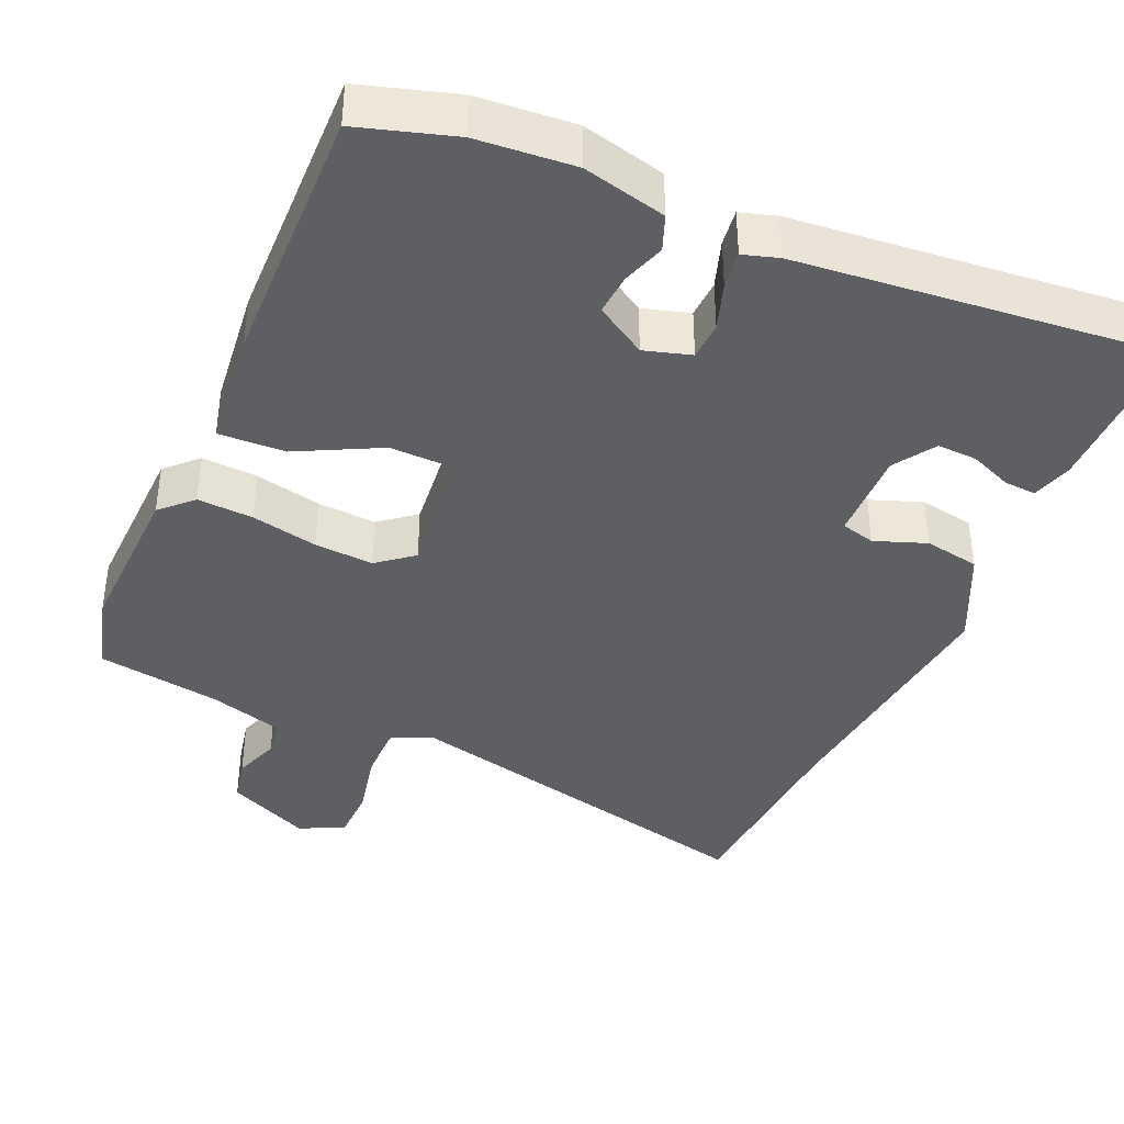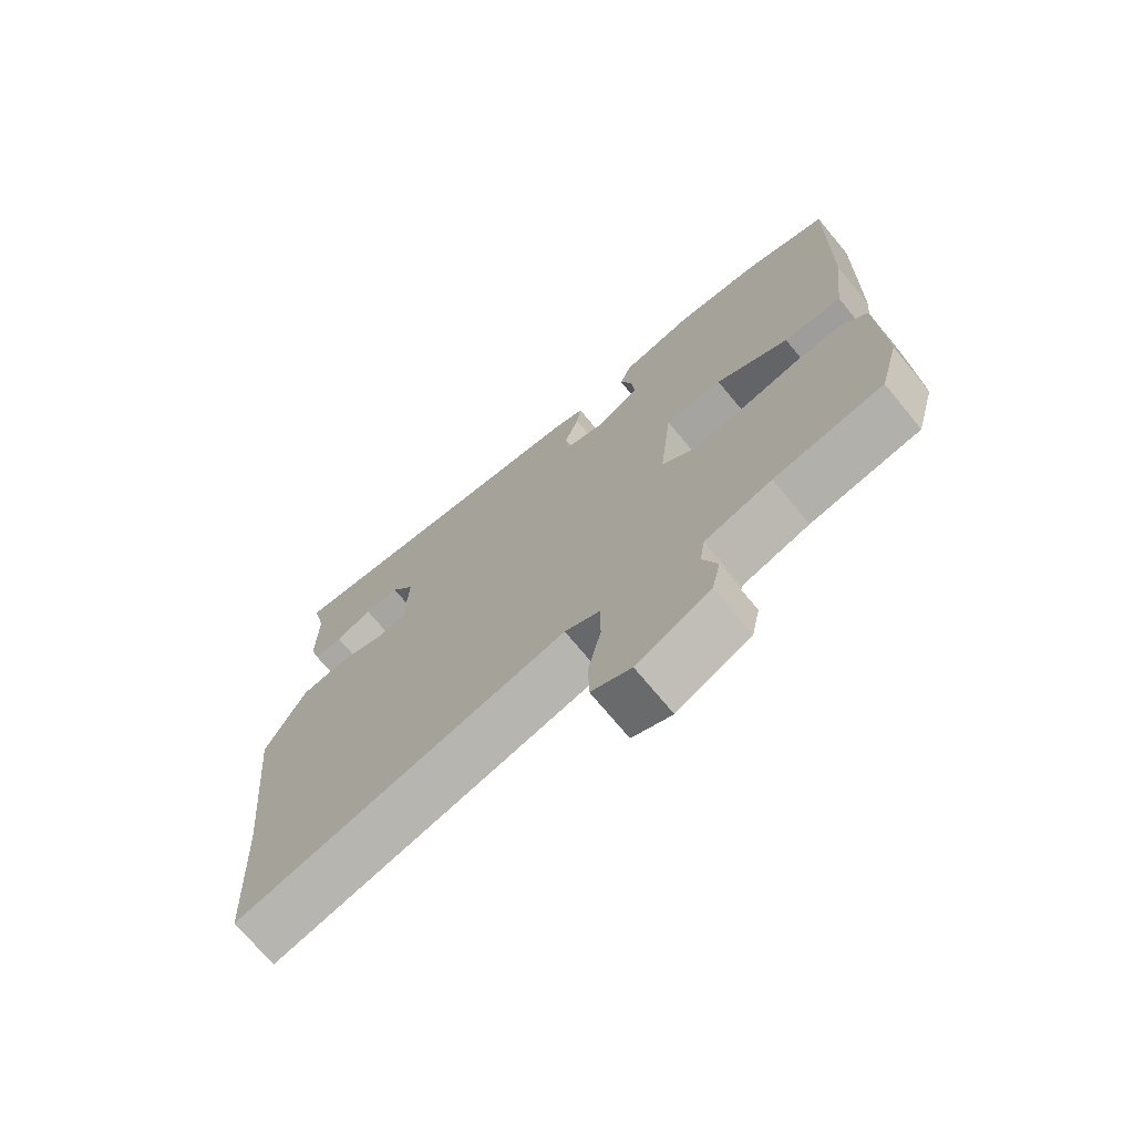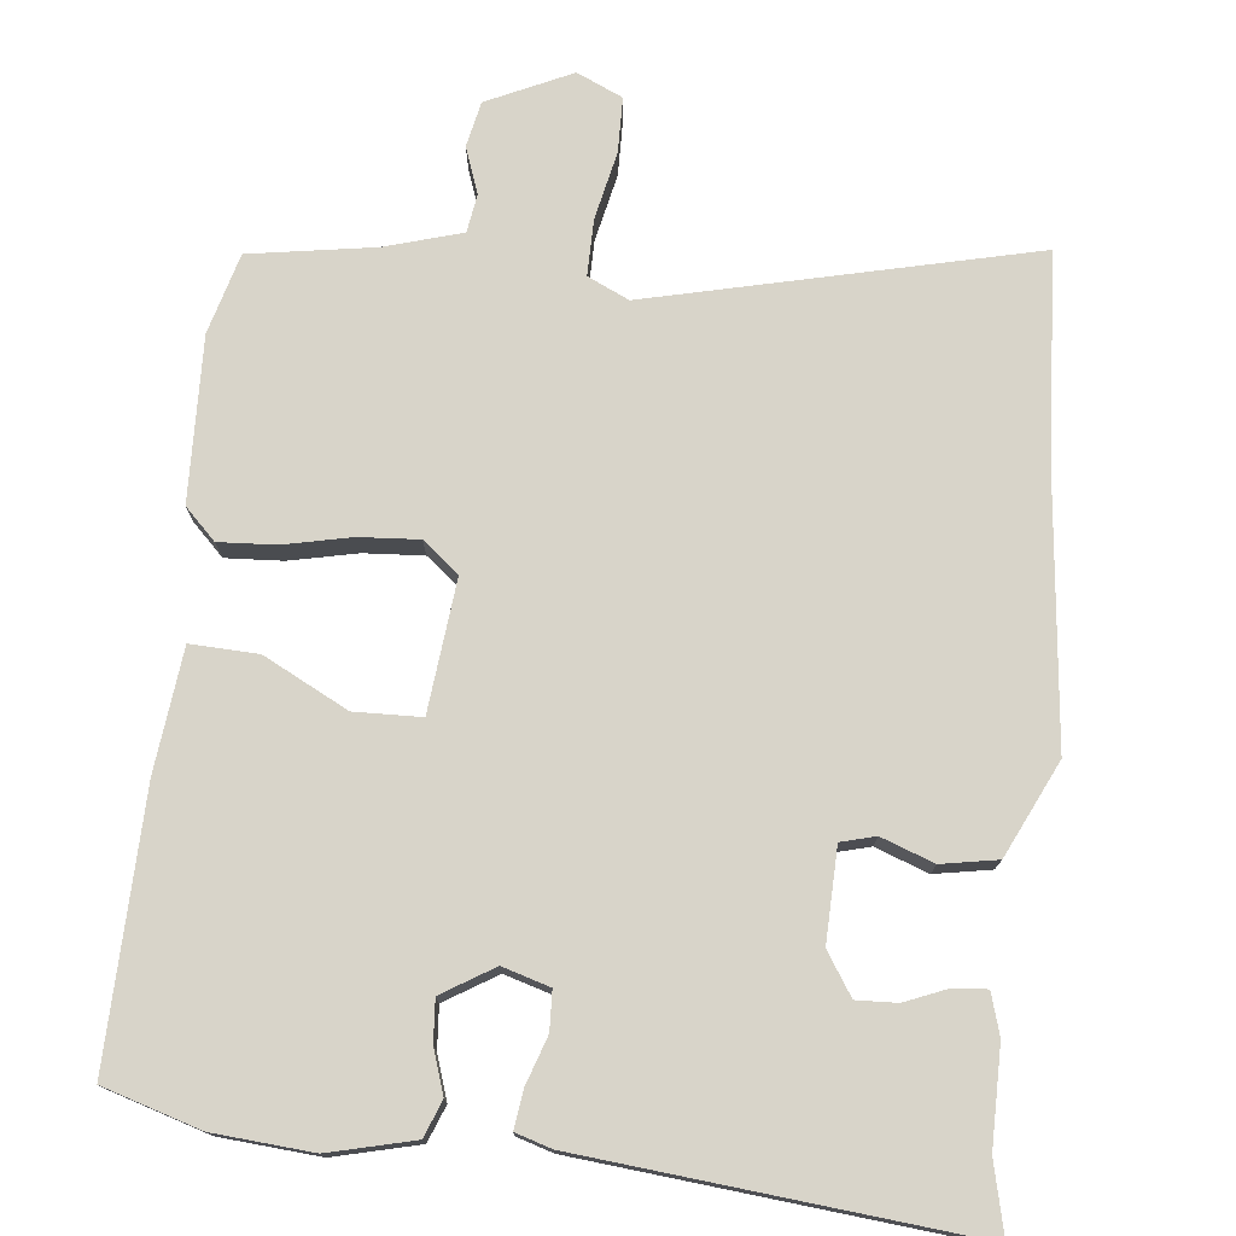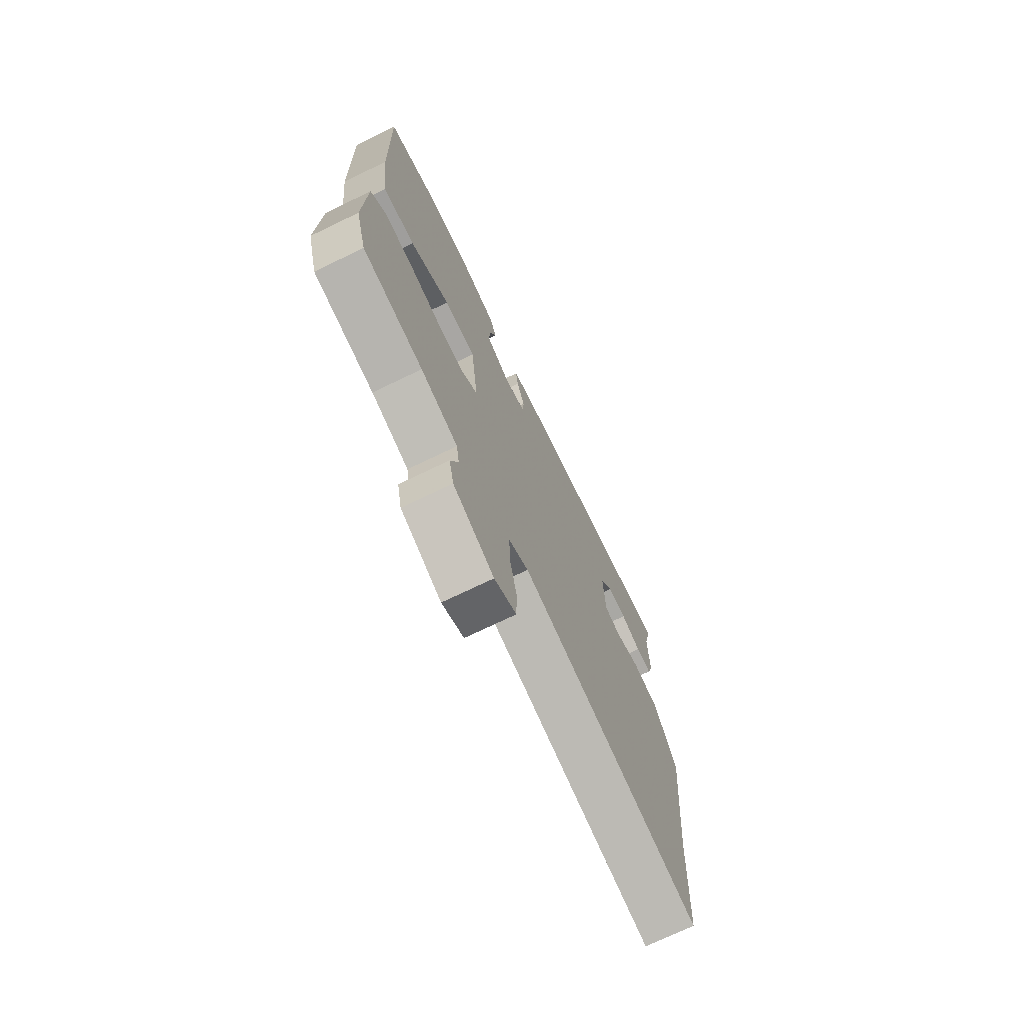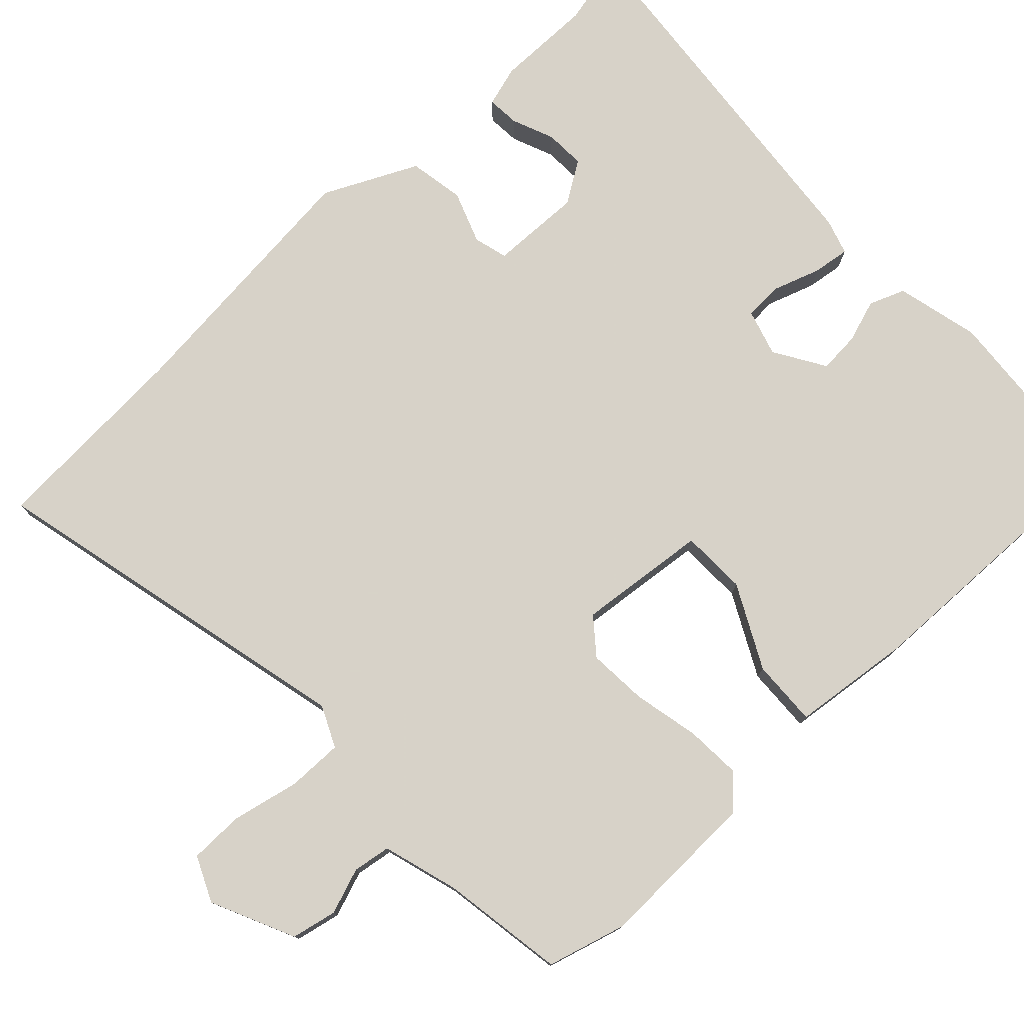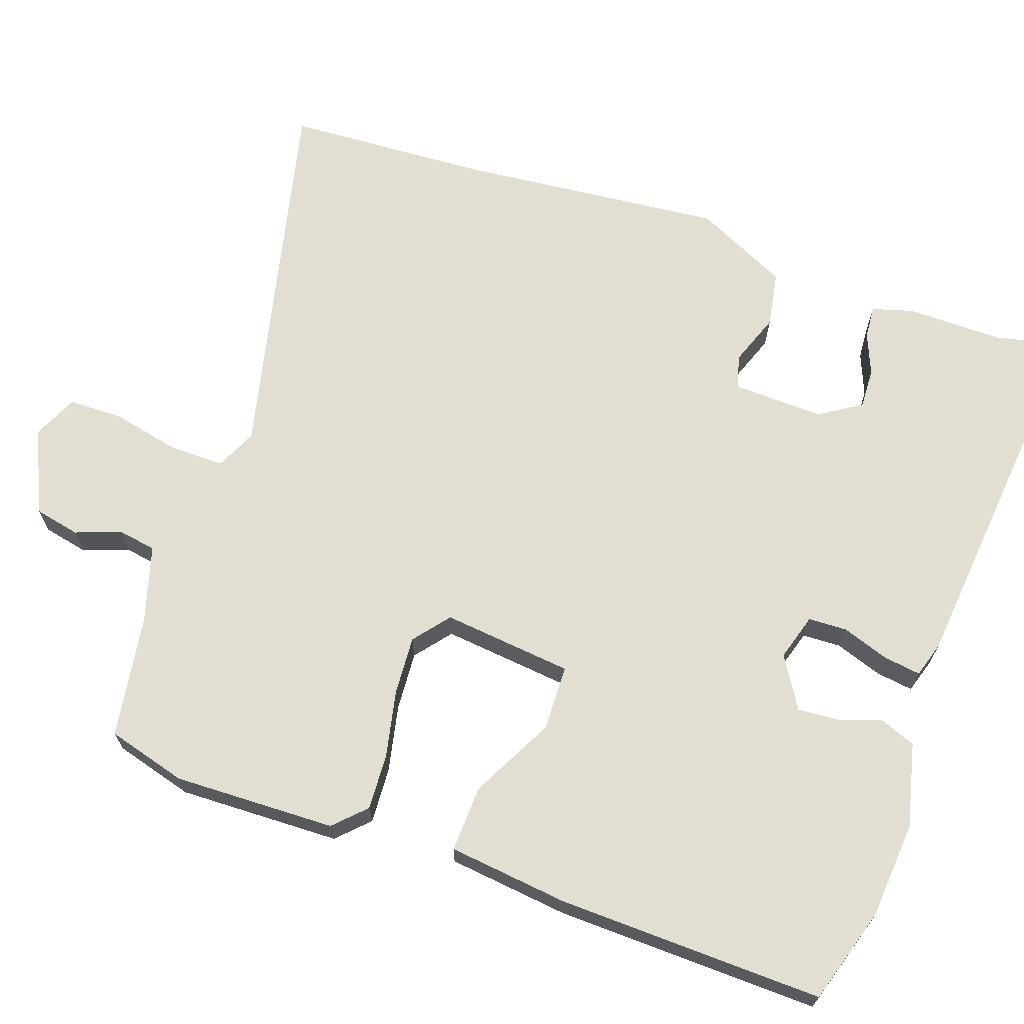
<metadata>
{"format":"obj","ext":"obj","renderer":"f3d","projection":"perspective","resolution":1024,"background":"white","views":[{"elev":-39.6,"azim":-24.0,"up":"+Y"},{"elev":-72.4,"azim":-140.3,"up":"+Z"},{"elev":75.4,"azim":5.8,"up":"+Y"},{"elev":-73.2,"azim":-64.3,"up":"+Z"},{"elev":77.3,"azim":-133.4,"up":"+Y"},{"elev":67.8,"azim":-70.8,"up":"+Y"}]}
</metadata>
<code>
v 0.508 0.07 -0.351
v 0.493 0.07 -0.628
v -0.016 0.07 -0.51
v -0.071 0.07 -0.536
v -0.07 0.07 -0.611
v -0.05 0.07 -0.702
v -0.051 0.07 -0.776
v -0.112 0.07 -0.804
v -0.225 0.07 -0.752
v -0.238 0.07 -0.691
v -0.216 0.07 -0.629
v -0.224 0.07 -0.578
v -0.327 0.07 -0.548
v -0.494 0.07 -0.522
v -0.524 0.07 -0.415
v -0.518 0.07 -0.196
v -0.477 0.07 -0.155
v -0.401 0.07 -0.159
v -0.311 0.07 -0.178
v -0.231 0.07 -0.183
v -0.183 0.07 -0.144
v -0.202 0.07 0.032
v -0.291 0.07 0.034
v -0.403 0.07 -0.024
v -0.493 0.07 -0.028
v -0.512 0.07 0.135
v -0.522 0.07 0.493
v -0.393 0.07 0.533
v -0.261 0.07 0.544
v -0.148 0.07 0.517
v -0.129 0.07 0.469
v -0.148 0.07 0.411
v -0.152 0.07 0.355
v -0.083 0.07 0.313
v -0.02 0.07 0.332
v -0.018 0.07 0.384
v -0.04 0.07 0.448
v -0.047 0.07 0.498
v 0.001 0.07 0.513
v 0.515 0.07 0.565
v 0.493 0.07 0.469
v 0.494 0.07 0.338
v 0.478 0.07 0.283
v 0.434 0.07 0.286
v 0.377 0.07 0.309
v 0.323 0.07 0.311
v 0.287 0.07 0.255
v 0.291 0.07 0.131
v 0.337 0.07 0.119
v 0.407 0.07 0.145
v 0.482 0.07 0.132
v 0.543 0.07 0.006
v 0.508 0 -0.351
v 0.493 0 -0.628
v -0.016 0 -0.51
v -0.071 0 -0.536
v -0.07 0 -0.611
v -0.05 0 -0.702
v -0.051 0 -0.776
v -0.112 0 -0.804
v -0.225 0 -0.752
v -0.238 0 -0.691
v -0.216 0 -0.629
v -0.224 0 -0.578
v -0.327 0 -0.548
v -0.494 0 -0.522
v -0.524 0 -0.415
v -0.518 0 -0.196
v -0.477 0 -0.155
v -0.401 0 -0.159
v -0.311 0 -0.178
v -0.231 0 -0.183
v -0.183 0 -0.144
v -0.202 0 0.032
v -0.291 0 0.034
v -0.403 0 -0.024
v -0.493 0 -0.028
v -0.512 0 0.135
v -0.522 0 0.493
v -0.393 0 0.533
v -0.261 0 0.544
v -0.148 0 0.517
v -0.129 0 0.469
v -0.148 0 0.411
v -0.152 0 0.355
v -0.083 0 0.313
v -0.02 0 0.332
v -0.018 0 0.384
v -0.04 0 0.448
v -0.047 0 0.498
v 0.001 0 0.513
v 0.515 0 0.565
v 0.493 0 0.469
v 0.494 0 0.338
v 0.478 0 0.283
v 0.434 0 0.286
v 0.377 0 0.309
v 0.323 0 0.311
v 0.287 0 0.255
v 0.291 0 0.131
v 0.337 0 0.119
v 0.407 0 0.145
v 0.482 0 0.132
v 0.543 0 0.006
f 49 50 51 52
f 48 49 52 1
f 42 43 44 45
f 41 42 45 46
f 40 41 46
f 39 40 46
f 36 37 38 39
f 35 36 39 46
f 34 35 46 47
f 29 30 31 32
f 29 32 33
f 28 29 33
f 27 28 33
f 26 27 33 34
f 23 24 25 26
f 22 23 26 34
f 16 17 18 19
f 16 19 20
f 13 14 15 16
f 12 13 16 20
f 11 12 20 21
f 9 10 11
f 8 9 11
f 5 6 7 8
f 4 5 8 11
f 48 1 2 3
f 48 3 4
f 21 22 34 47
f 21 47 48
f 4 11 21 48
f 104 103 102 101
f 53 104 101 100
f 97 96 95 94
f 98 97 94 93
f 98 93 92
f 98 92 91
f 91 90 89 88
f 98 91 88 87
f 99 98 87 86
f 84 83 82 81
f 85 84 81
f 85 81 80
f 85 80 79
f 86 85 79 78
f 78 77 76 75
f 86 78 75 74
f 71 70 69 68
f 72 71 68
f 68 67 66 65
f 72 68 65 64
f 73 72 64 63
f 63 62 61
f 63 61 60
f 60 59 58 57
f 63 60 57 56
f 55 54 53 100
f 56 55 100
f 99 86 74 73
f 100 99 73
f 100 73 63 56
f 1 53 54 2
f 2 54 55 3
f 3 55 56 4
f 4 56 57 5
f 5 57 58 6
f 6 58 59 7
f 7 59 60 8
f 8 60 61 9
f 9 61 62 10
f 10 62 63 11
f 11 63 64 12
f 12 64 65 13
f 13 65 66 14
f 14 66 67 15
f 15 67 68 16
f 16 68 69 17
f 17 69 70 18
f 18 70 71 19
f 19 71 72 20
f 20 72 73 21
f 21 73 74 22
f 22 74 75 23
f 23 75 76 24
f 24 76 77 25
f 25 77 78 26
f 26 78 79 27
f 27 79 80 28
f 28 80 81 29
f 29 81 82 30
f 30 82 83 31
f 31 83 84 32
f 32 84 85 33
f 33 85 86 34
f 34 86 87 35
f 35 87 88 36
f 36 88 89 37
f 37 89 90 38
f 38 90 91 39
f 39 91 92 40
f 40 92 93 41
f 41 93 94 42
f 42 94 95 43
f 43 95 96 44
f 44 96 97 45
f 45 97 98 46
f 46 98 99 47
f 47 99 100 48
f 48 100 101 49
f 49 101 102 50
f 50 102 103 51
f 51 103 104 52
f 52 104 53 1

</code>
